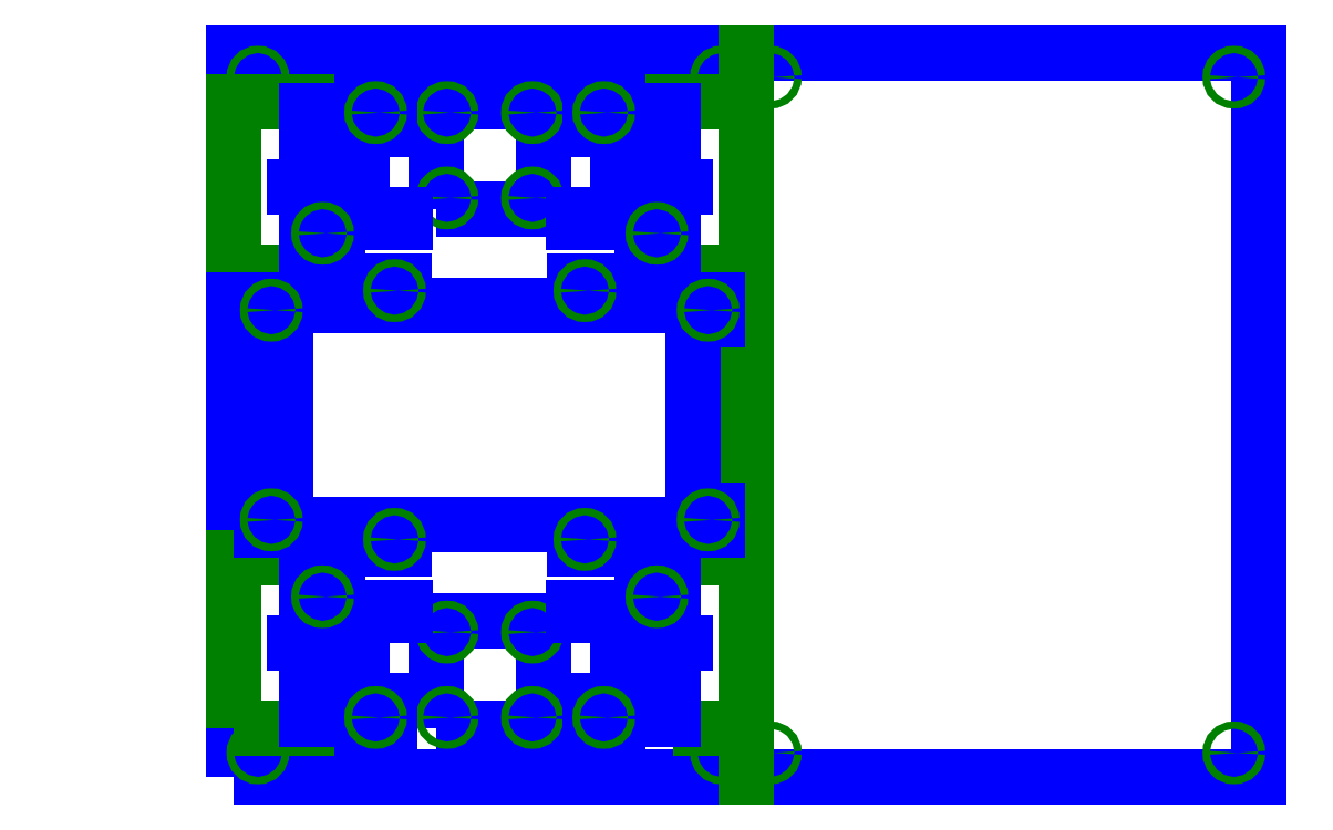
<metadata>
{"format":"dxf","ext":"dxf","renderer":"ezdxf+matplotlib","layout":"modelspace","background":"white","min_lineweight":24,"dpi":150}
</metadata>
<code>
0
SECTION
2
ENTITIES
0
LWPOLYLINE
8
borders
90
    4
70
    1
43
0
10
0
20
0
10
210
20
0
10
210
20
297
10
0
20
297
0
LWPOLYLINE
8
borders
90
    4
70
    1
43
0
10
210
20
0
10
420
20
0
10
420
20
297
10
210
20
297
0
LWPOLYLINE
8
cuts
90
    4
70
    1
43
0
10
180
20
207
10
210
20
207
10
210
20
277
10
180
20
277
0
CIRCLE
8
cuts
10
10
20
287
40
1.5
0
CIRCLE
8
cuts
10
200
20
287
40
1.5
0
CIRCLE
8
cuts
10
220
20
287
40
1.5
0
LWPOLYLINE
8
cuts
90
    4
70
    1
43
0
10
180
20
20
10
210
20
20
10
210
20
90
10
180
20
90
0
LWPOLYLINE
8
cuts
90
    4
70
    1
43
0
10
0
20
20
10
30
20
20
10
30
20
90
10
0
20
90
0
CIRCLE
8
cuts
10
10
20
10
40
1.5
0
CIRCLE
8
cuts
10
200
20
10
40
1.5
0
CIRCLE
8
cuts
10
220
20
10
40
1.5
0
CIRCLE
8
cuts
10
410
20
10
40
1.5
0
CIRCLE
8
cuts
10
410
20
287
40
1.5
0
LINE
8
cuts
10
210
20
0
11
210
21
297
0
LWPOLYLINE
8
cuts
90
    4
70
    1
43
0
10
0
20
207
10
30
20
207
10
30
20
277
10
0
20
277
0
LWPOLYLINE
8
borders
90
    4
70
    1
43
0
10
21.5
20
103.5
10
188.5
20
103.5
10
188.5
20
193.5
10
21.5
20
193.5
0
LWPOLYLINE
8
borders
90
    4
70
    1
43
0
10
83
20
20
10
127
20
20
10
127
20
64
10
83
20
64
0
LWPOLYLINE
8
borders
90
    2
70
    1
43
0
10
-64.67
20
260.6
10
-64.67
20
260.6
0
LWPOLYLINE
8
borders
90
    4
70
    1
43
0
10
83
20
233
10
127
20
233
10
127
20
277
10
83
20
277
0
CIRCLE
8
cuts
10
87.5
20
24.5
40
1.5
0
CIRCLE
8
cuts
10
122.5
20
24.5
40
1.5
0
CIRCLE
8
cuts
10
122.5
20
59.5
40
1.5
0
CIRCLE
8
cuts
10
87.5
20
59.5
40
1.5
0
CIRCLE
8
cuts
10
87.5
20
237.5
40
1.5
0
CIRCLE
8
cuts
10
87.5
20
272.5
40
1.5
0
CIRCLE
8
cuts
10
122.5
20
272.5
40
1.5
0
CIRCLE
8
cuts
10
122.5
20
237.5
40
1.5
0
LINE
8
borders
10
180
20
80
11
180
21
23.5
0
LINE
8
borders
10
180
20
23.5
11
157.5
21
23.5
0
LINE
8
borders
10
157.5
20
23.5
11
157.5
21
18.5
0
LINE
8
borders
10
157.5
20
18.5
11
146
21
18.5
0
LINE
8
borders
10
146
20
18.5
11
146
21
31.5
0
LINE
8
borders
10
146
20
31.5
11
157.5
21
31.5
0
LINE
8
borders
10
157.5
20
31.5
11
157.5
21
66.5
0
LINE
8
borders
10
157.5
20
66.5
11
139.5
21
66.5
0
LINE
8
borders
10
139.5
20
66.5
11
139.5
21
69.5
0
LINE
8
borders
10
139.5
20
69.5
11
167.5
21
69.5
0
LINE
8
borders
10
167.5
20
69.5
11
167.5
21
80
0
LINE
8
borders
10
167.5
20
80
11
180
21
80
0
LINE
8
borders
10
185
20
55
11
175
21
55
0
LINE
8
borders
10
30
20
80
11
30
21
23.5
0
LINE
8
borders
10
30
20
23.5
11
52.5
21
23.5
0
LINE
8
borders
10
52.5
20
23.5
11
52.5
21
18.5
0
LINE
8
borders
10
52.5
20
18.5
11
64
21
18.5
0
LINE
8
borders
10
64
20
18.5
11
64
21
31.5
0
LINE
8
borders
10
64
20
31.5
11
52.5
21
31.5
0
LINE
8
borders
10
52.5
20
31.5
11
52.5
21
66.5
0
LINE
8
borders
10
52.5
20
66.5
11
70.5
21
66.5
0
LINE
8
borders
10
70.5
20
66.5
11
70.5
21
69.5
0
LINE
8
borders
10
70.5
20
69.5
11
42.5
21
69.5
0
LINE
8
borders
10
42.5
20
69.5
11
42.5
21
80
0
LINE
8
borders
10
42.5
20
80
11
30
21
80
0
LINE
8
borders
10
25
20
55
11
35
21
55
0
LINE
8
borders
10
30
20
217
11
30
21
273.5
0
LINE
8
borders
10
30
20
273.5
11
52.5
21
273.5
0
LINE
8
borders
10
52.5
20
273.5
11
52.5
21
278.5
0
LINE
8
borders
10
52.5
20
278.5
11
64
21
278.5
0
LINE
8
borders
10
64
20
278.5
11
64
21
265.5
0
LINE
8
borders
10
64
20
265.5
11
52.5
21
265.5
0
LINE
8
borders
10
52.5
20
265.5
11
52.5
21
230.5
0
LINE
8
borders
10
52.5
20
230.5
11
70.5
21
230.5
0
LINE
8
borders
10
70.5
20
230.5
11
70.5
21
227.5
0
LINE
8
borders
10
70.5
20
227.5
11
42.5
21
227.5
0
LINE
8
borders
10
42.5
20
227.5
11
42.5
21
217
0
LINE
8
borders
10
42.5
20
217
11
30
21
217
0
LINE
8
borders
10
25
20
242
11
35
21
242
0
LINE
8
borders
10
180
20
217
11
180
21
273.5
0
LINE
8
borders
10
180
20
273.5
11
157.5
21
273.5
0
LINE
8
borders
10
157.5
20
273.5
11
157.5
21
278.5
0
LINE
8
borders
10
157.5
20
278.5
11
146
21
278.5
0
LINE
8
borders
10
146
20
278.5
11
146
21
265.5
0
LINE
8
borders
10
146
20
265.5
11
157.5
21
265.5
0
LINE
8
borders
10
157.5
20
265.5
11
157.5
21
230.5
0
LINE
8
borders
10
157.5
20
230.5
11
139.5
21
230.5
0
LINE
8
borders
10
139.5
20
230.5
11
139.5
21
227.5
0
LINE
8
borders
10
139.5
20
227.5
11
167.5
21
227.5
0
LINE
8
borders
10
167.5
20
227.5
11
167.5
21
217
0
LINE
8
borders
10
167.5
20
217
11
180
21
217
0
LINE
8
borders
10
185
20
242
11
175
21
242
0
CIRCLE
8
cuts
10
58.25
20
24.5
40
1.5
0
CIRCLE
8
cuts
10
151.8
20
24.5
40
1.5
0
CIRCLE
8
cuts
10
58.25
20
272.5
40
1.5
0
CIRCLE
8
cuts
10
151.8
20
272.5
40
1.5
0
CIRCLE
8
cuts
10
36.5
20
74
40
1.5
0
CIRCLE
8
cuts
10
173.5
20
74
40
1.5
0
CIRCLE
8
cuts
10
36.5
20
223
40
1.5
0
CIRCLE
8
cuts
10
173.5
20
223
40
1.5
0
LINE
8
borders
10
70
20
103.5
11
70
21
93.5
0
LINE
8
borders
10
70
20
93.5
11
62
21
93.5
0
LINE
8
borders
10
62
20
93.5
11
62
21
101.5
0
LINE
8
borders
10
62
20
101.5
11
11.5
21
101.5
0
LINE
8
borders
10
11.5
20
101.5
11
11.5
21
109.5
0
LINE
8
borders
10
11.5
20
109.5
11
21.5
21
109.5
0
LINE
8
borders
10
21.5
20
109.5
11
21.5
21
103.5
0
LINE
8
borders
10
21.5
20
103.5
11
70
21
103.5
0
LINE
8
borders
10
140
20
103.5
11
140
21
93.5
0
LINE
8
borders
10
140
20
93.5
11
148
21
93.5
0
LINE
8
borders
10
148
20
93.5
11
148
21
101.5
0
LINE
8
borders
10
148
20
101.5
11
198.5
21
101.5
0
LINE
8
borders
10
198.5
20
101.5
11
198.5
21
109.5
0
LINE
8
borders
10
198.5
20
109.5
11
188.5
21
109.5
0
LINE
8
borders
10
188.5
20
109.5
11
188.5
21
103.5
0
LINE
8
borders
10
188.5
20
103.5
11
140
21
103.5
0
LINE
8
borders
10
70
20
193.5
11
70
21
203.5
0
LINE
8
borders
10
70
20
203.5
11
62
21
203.5
0
LINE
8
borders
10
62
20
203.5
11
62
21
195.5
0
LINE
8
borders
10
62
20
195.5
11
11.5
21
195.5
0
LINE
8
borders
10
11.5
20
195.5
11
11.5
21
187.5
0
LINE
8
borders
10
11.5
20
187.5
11
21.5
21
187.5
0
LINE
8
borders
10
21.5
20
187.5
11
21.5
21
193.5
0
LINE
8
borders
10
21.5
20
193.5
11
70
21
193.5
0
LINE
8
borders
10
140
20
193.5
11
140
21
203.5
0
LINE
8
borders
10
140
20
203.5
11
148
21
203.5
0
LINE
8
borders
10
148
20
203.5
11
148
21
195.5
0
LINE
8
borders
10
148
20
195.5
11
198.5
21
195.5
0
LINE
8
borders
10
198.5
20
195.5
11
198.5
21
187.5
0
LINE
8
borders
10
198.5
20
187.5
11
188.5
21
187.5
0
LINE
8
borders
10
188.5
20
187.5
11
188.5
21
193.5
0
LINE
8
borders
10
188.5
20
193.5
11
140
21
193.5
0
CIRCLE
8
cuts
10
66
20
97.5
40
1.5
0
CIRCLE
8
cuts
10
144
20
97.5
40
1.5
0
CIRCLE
8
cuts
10
66
20
199.5
40
1.5
0
CIRCLE
8
cuts
10
144
20
199.5
40
1.5
0
CIRCLE
8
cuts
10
15.5
20
105.5
40
1.5
0
CIRCLE
8
cuts
10
194.5
20
105.5
40
1.5
0
CIRCLE
8
cuts
10
15.5
20
191.5
40
1.5
0
CIRCLE
8
cuts
10
194.5
20
191.5
40
1.5
0
ENDSEC
0
EOF

</code>
